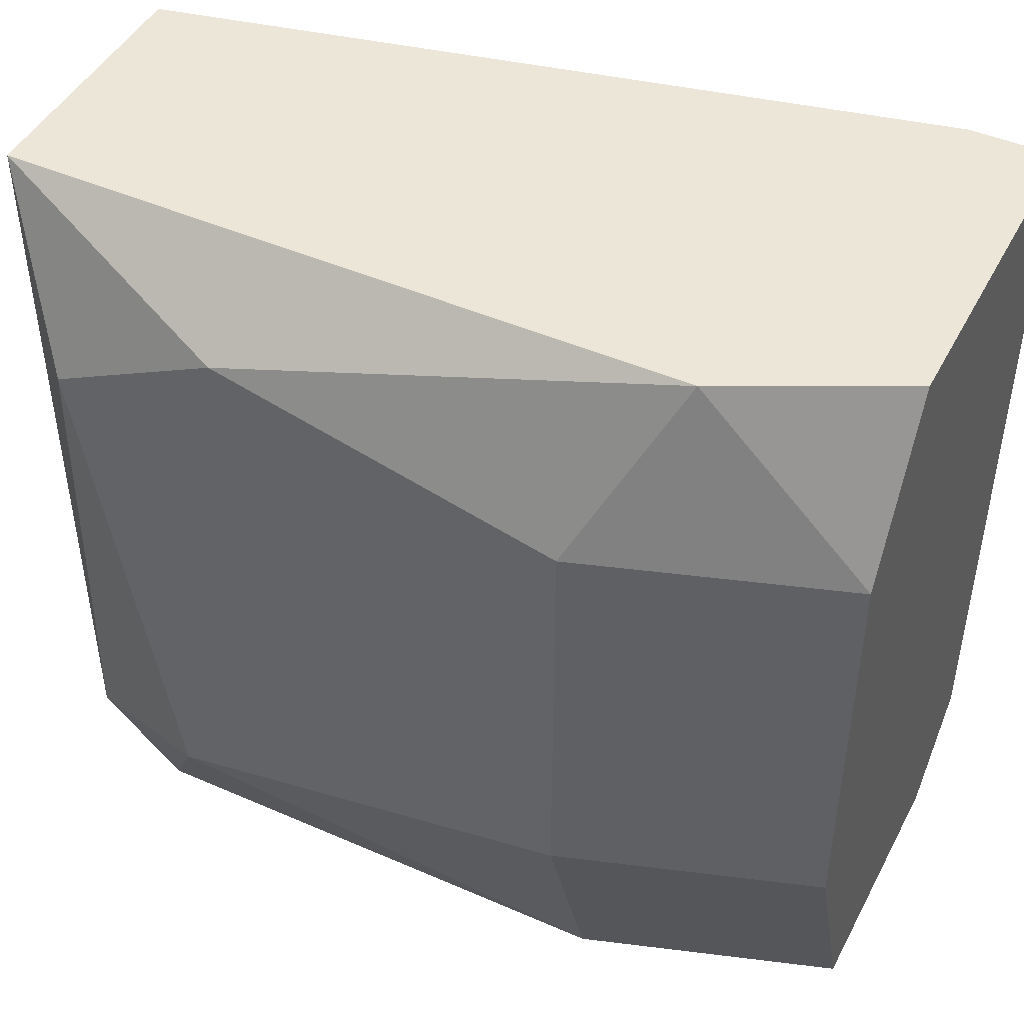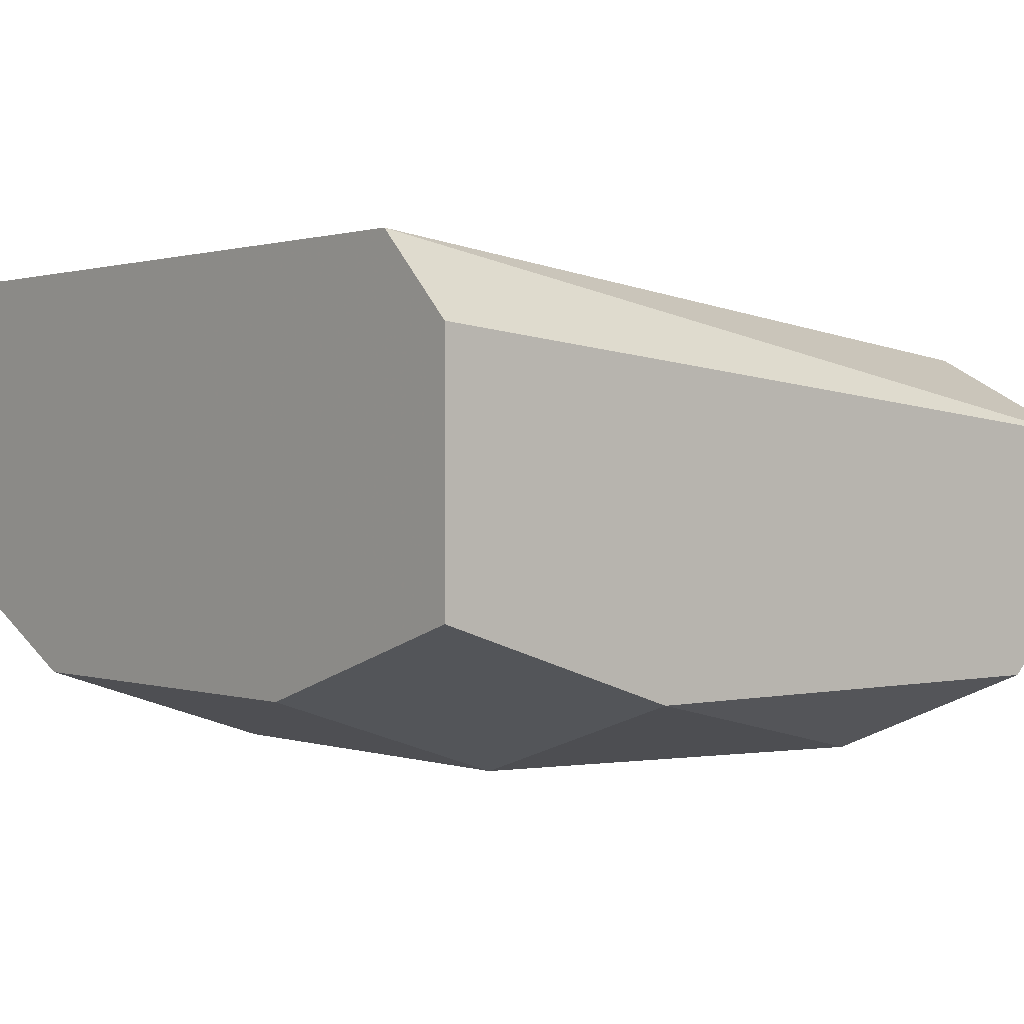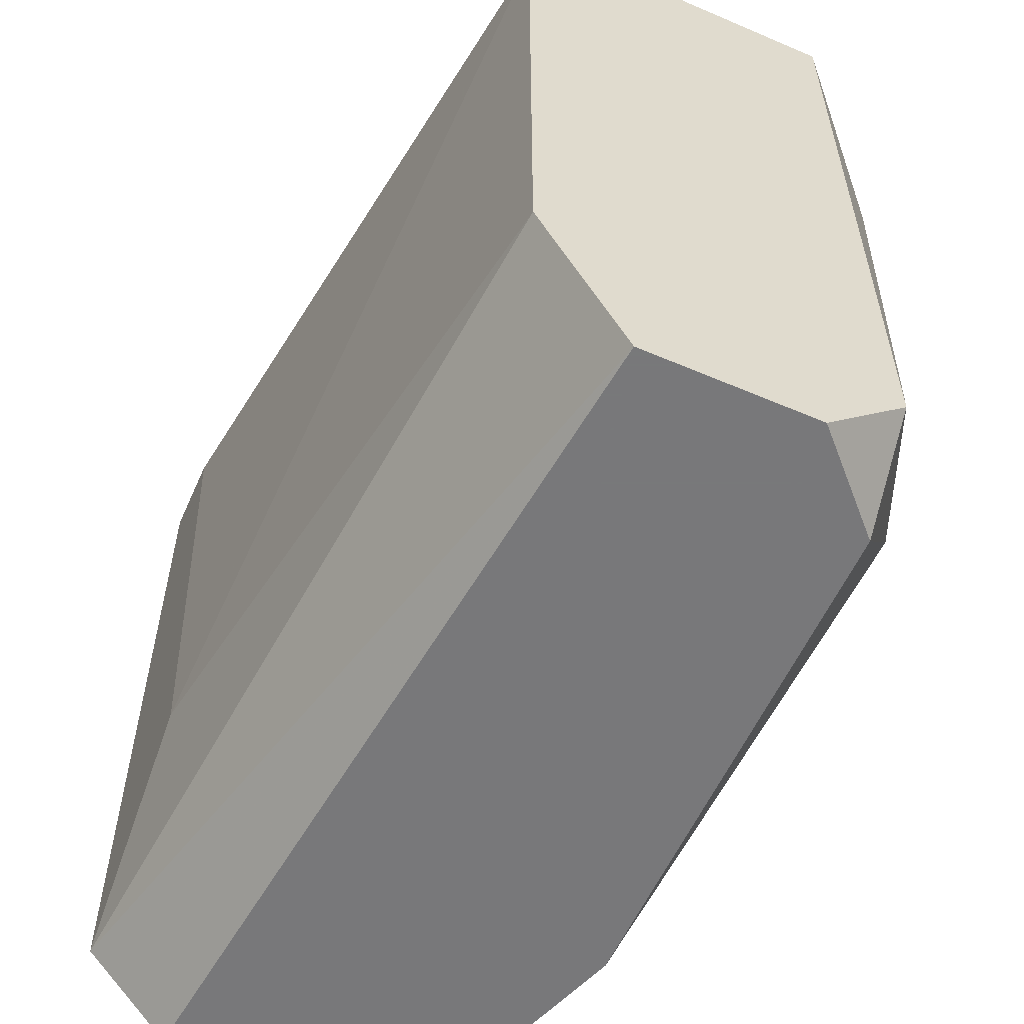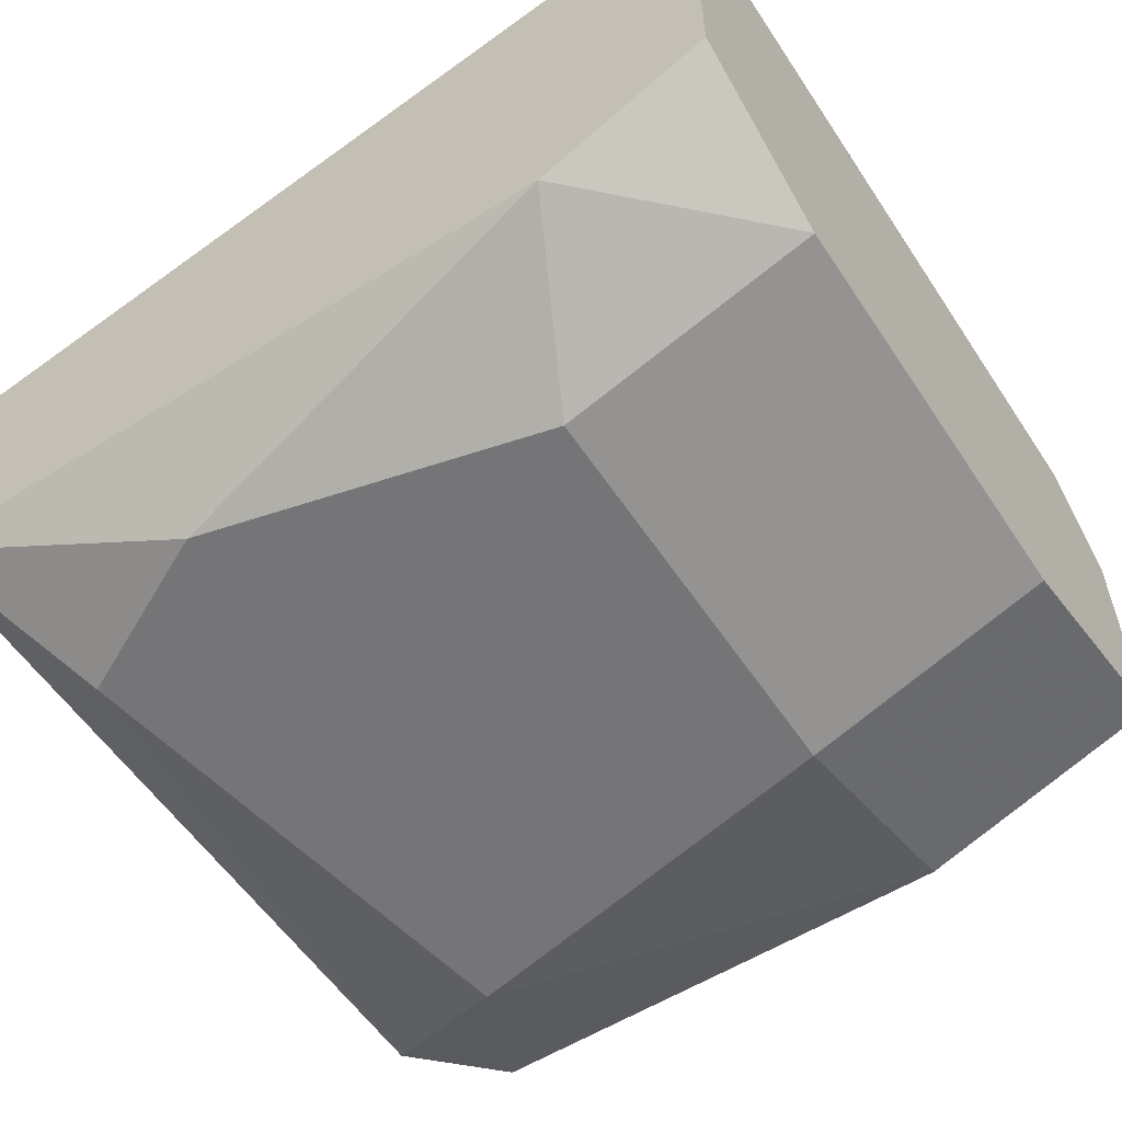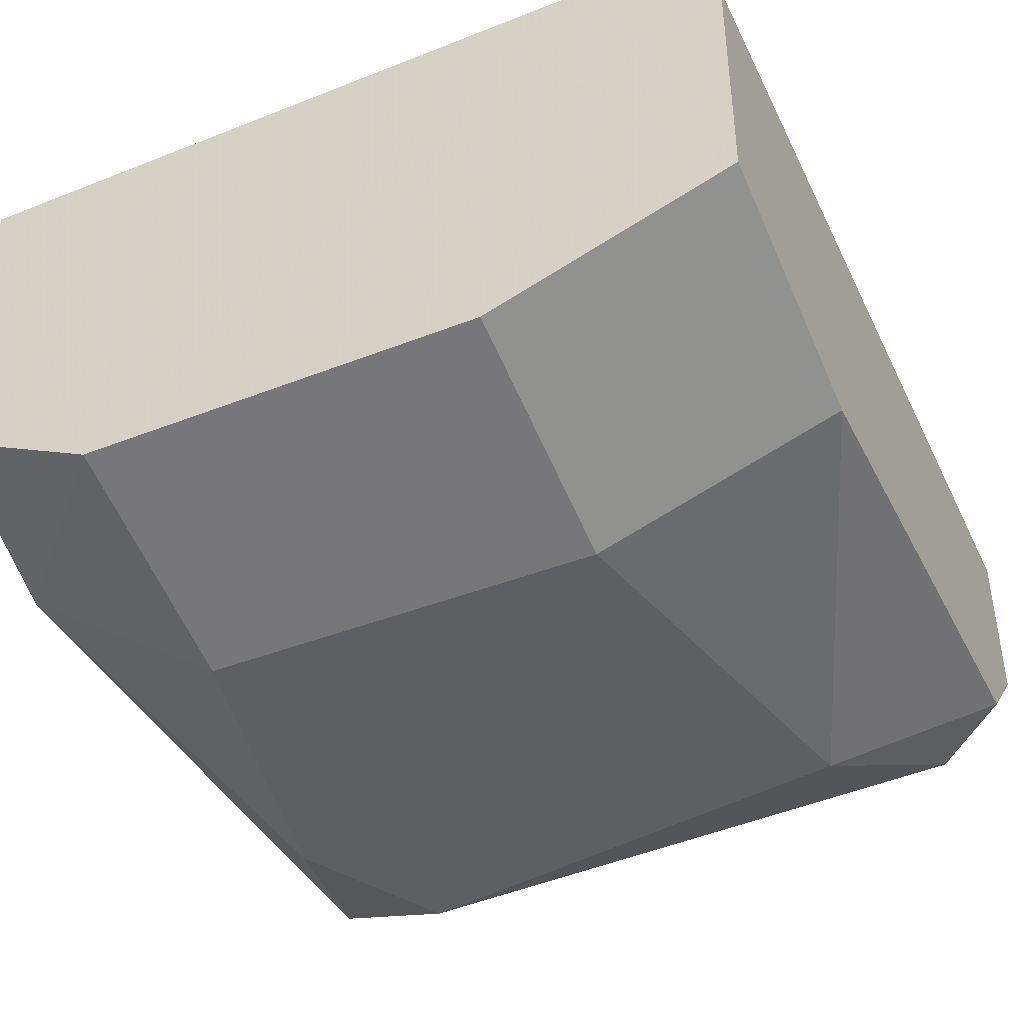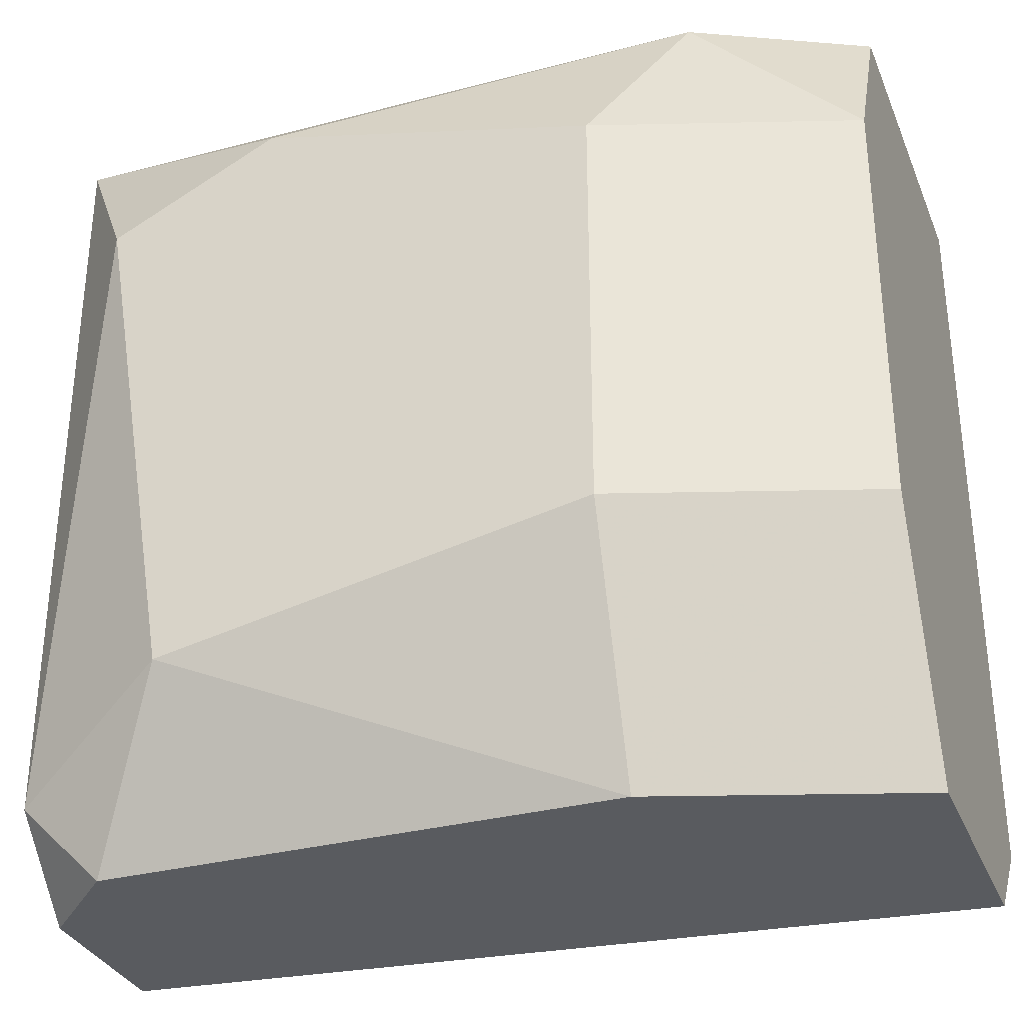
<metadata>
{"format":"obj","ext":"obj","renderer":"f3d","projection":"perspective","resolution":1024,"background":"white","views":[{"elev":46.1,"azim":26.6,"up":"+Z"},{"elev":0.9,"azim":140.4,"up":"+Y"},{"elev":-57.6,"azim":-114.0,"up":"+Z"},{"elev":-56.6,"azim":33.2,"up":"+Y"},{"elev":-41.6,"azim":115.4,"up":"+Y"},{"elev":-32.4,"azim":20.1,"up":"+Z"}]}
</metadata>
<code>
v 0.1642 -0.2231 -0.03621
v 0.2517 -0.1575 0.05133
v 0.2408 -0.1575 0.05133
v 0.2517 -0.1575 -0.04716
v 0.1423 -0.1684 -0.03621
v 0.1423 -0.2122 0.05133
v 0.2517 -0.2122 0.02944
v 0.2517 -0.2012 -0.05811
v 0.1423 -0.1684 0.04037
v 0.1423 -0.2012 -0.05811
v 0.2298 -0.2122 0.05133
v 0.2189 -0.2231 0.02944
v 0.2189 -0.2231 -0.02527
v 0.1423 -0.1794 -0.05811
v 0.1532 -0.2231 0.02944
v 0.2189 -0.2122 -0.05811
v 0.2517 -0.1684 -0.05811
v 0.1423 -0.1794 0.05133
v 0.1423 -0.2122 -0.04716
v 0.2298 -0.1575 -0.02527
v 0.2517 -0.2012 0.05133
v 0.2517 -0.2122 -0.02527
v 0.1751 -0.2231 0.04037
v 0.1532 -0.2122 -0.05811
f 1 19 24
f 3 2 4
f 2 3 6
f 4 2 7
f 4 7 8
f 5 6 9
f 6 5 10
f 2 6 11
f 7 11 12
f 7 12 13
f 12 1 13
f 5 4 14
f 10 5 14
f 8 10 14
f 1 12 15
f 10 8 16
f 13 1 16
f 4 8 17
f 14 4 17
f 8 14 17
f 6 3 18
f 3 9 18
f 9 6 18
f 6 10 19
f 15 6 19
f 1 15 19
f 3 4 20
f 4 5 20
f 9 3 20
f 5 9 20
f 7 2 21
f 2 11 21
f 11 7 21
f 8 7 22
f 7 13 22
f 16 8 22
f 13 16 22
f 11 6 23
f 12 11 23
f 6 15 23
f 15 12 23
f 16 1 24
f 10 16 24
f 19 10 24

</code>
